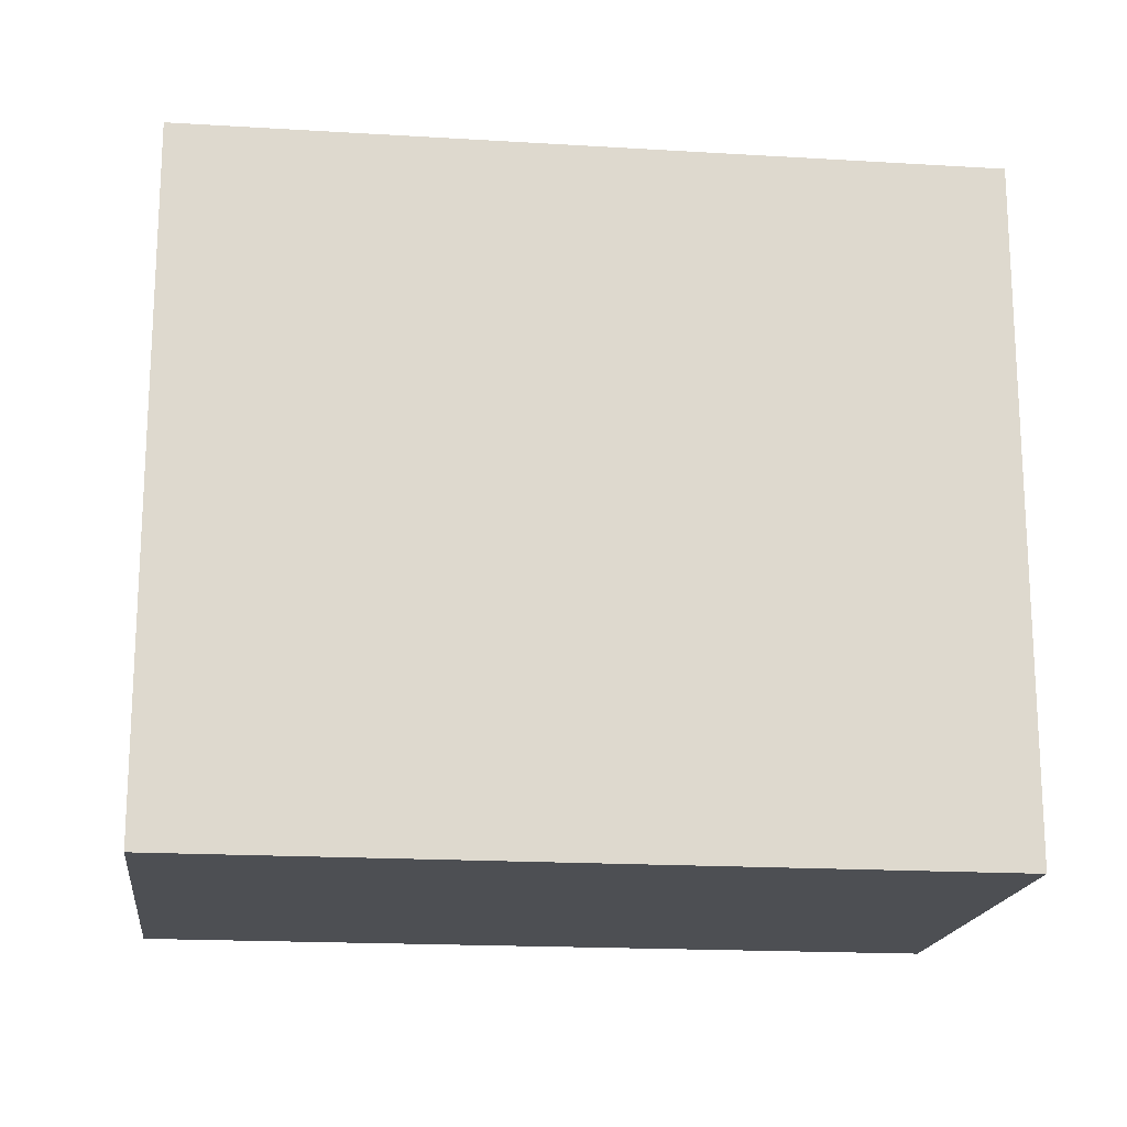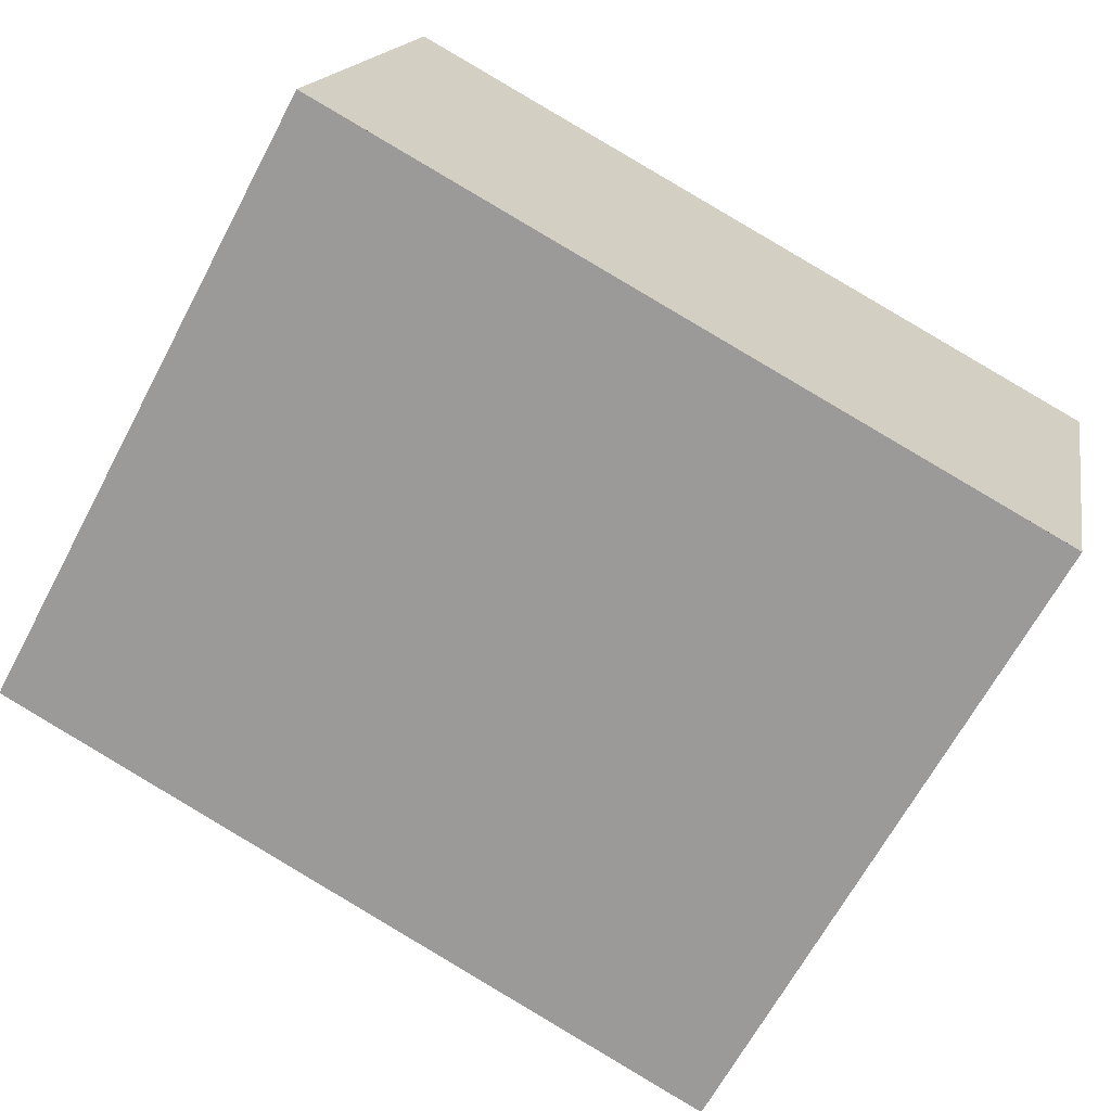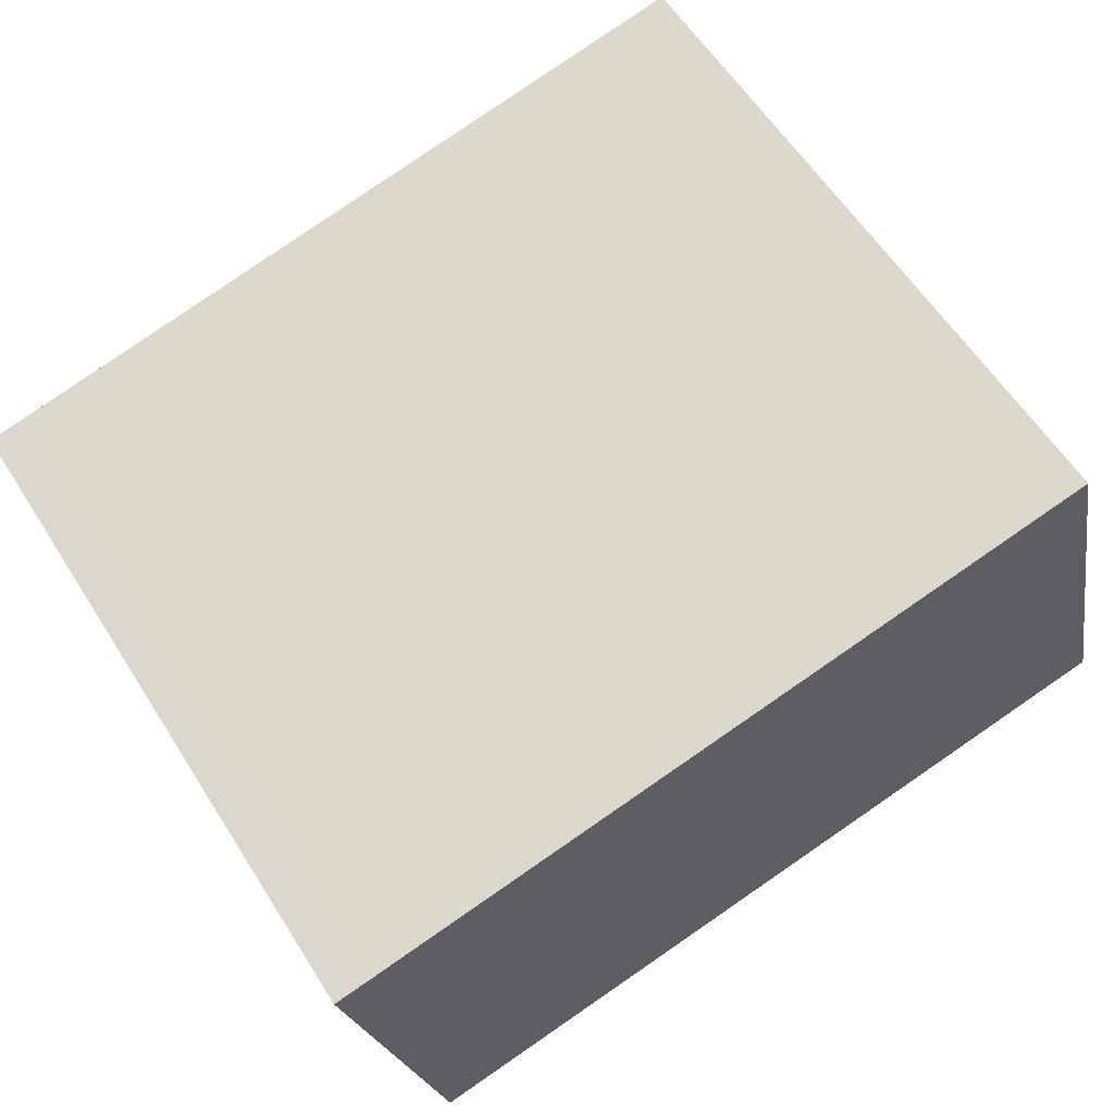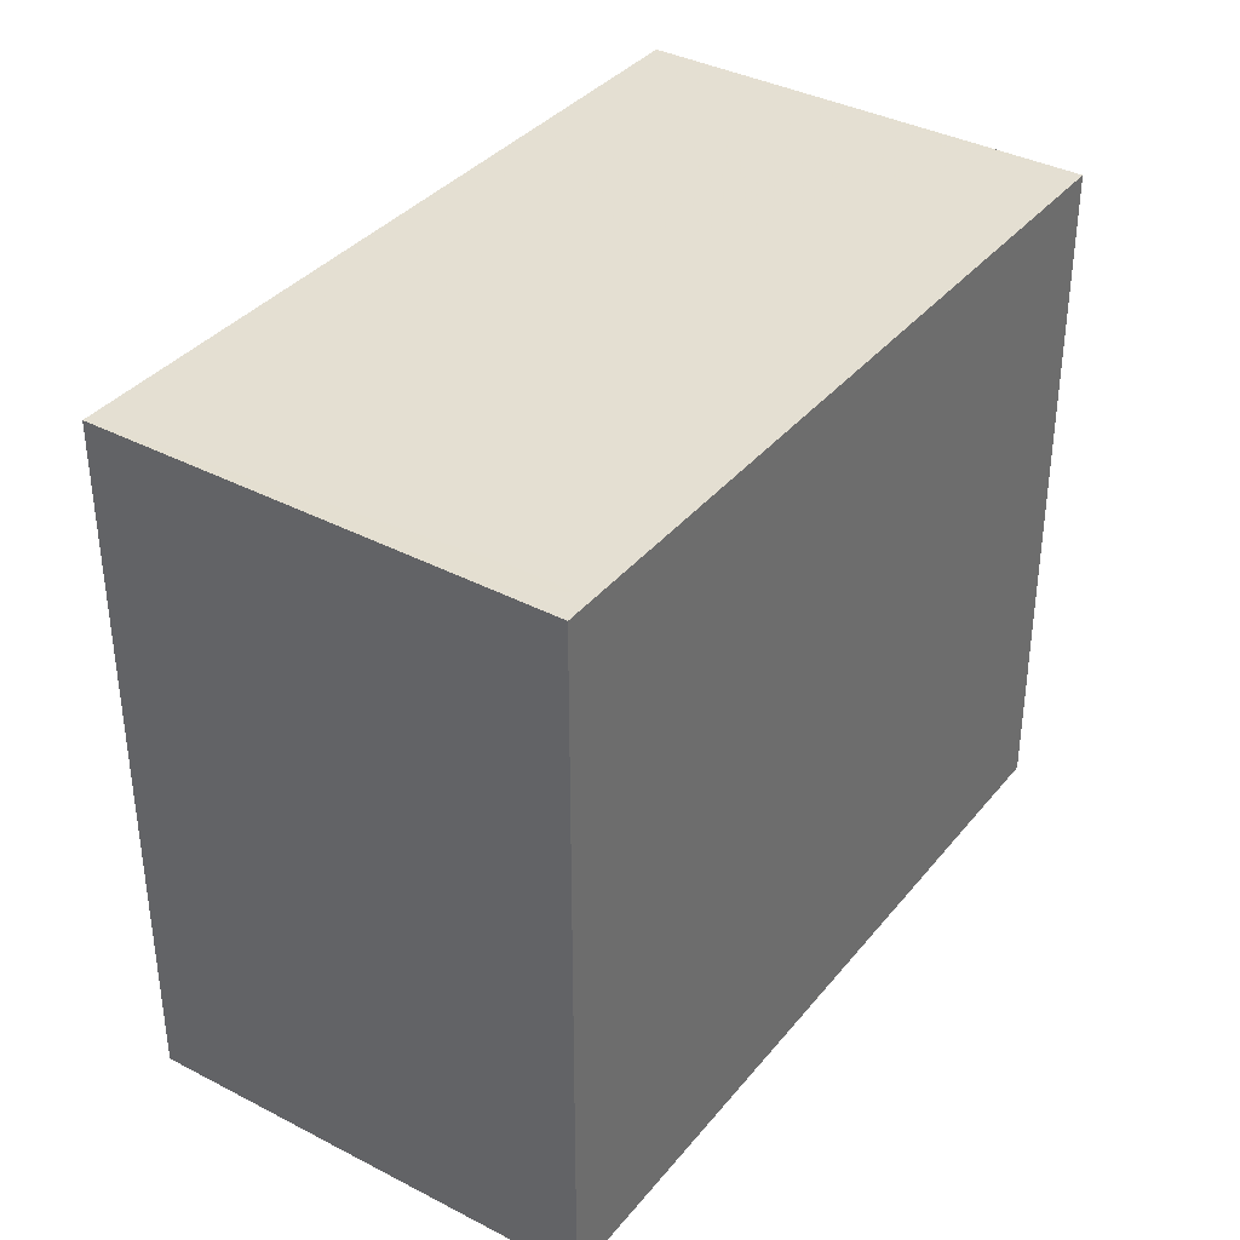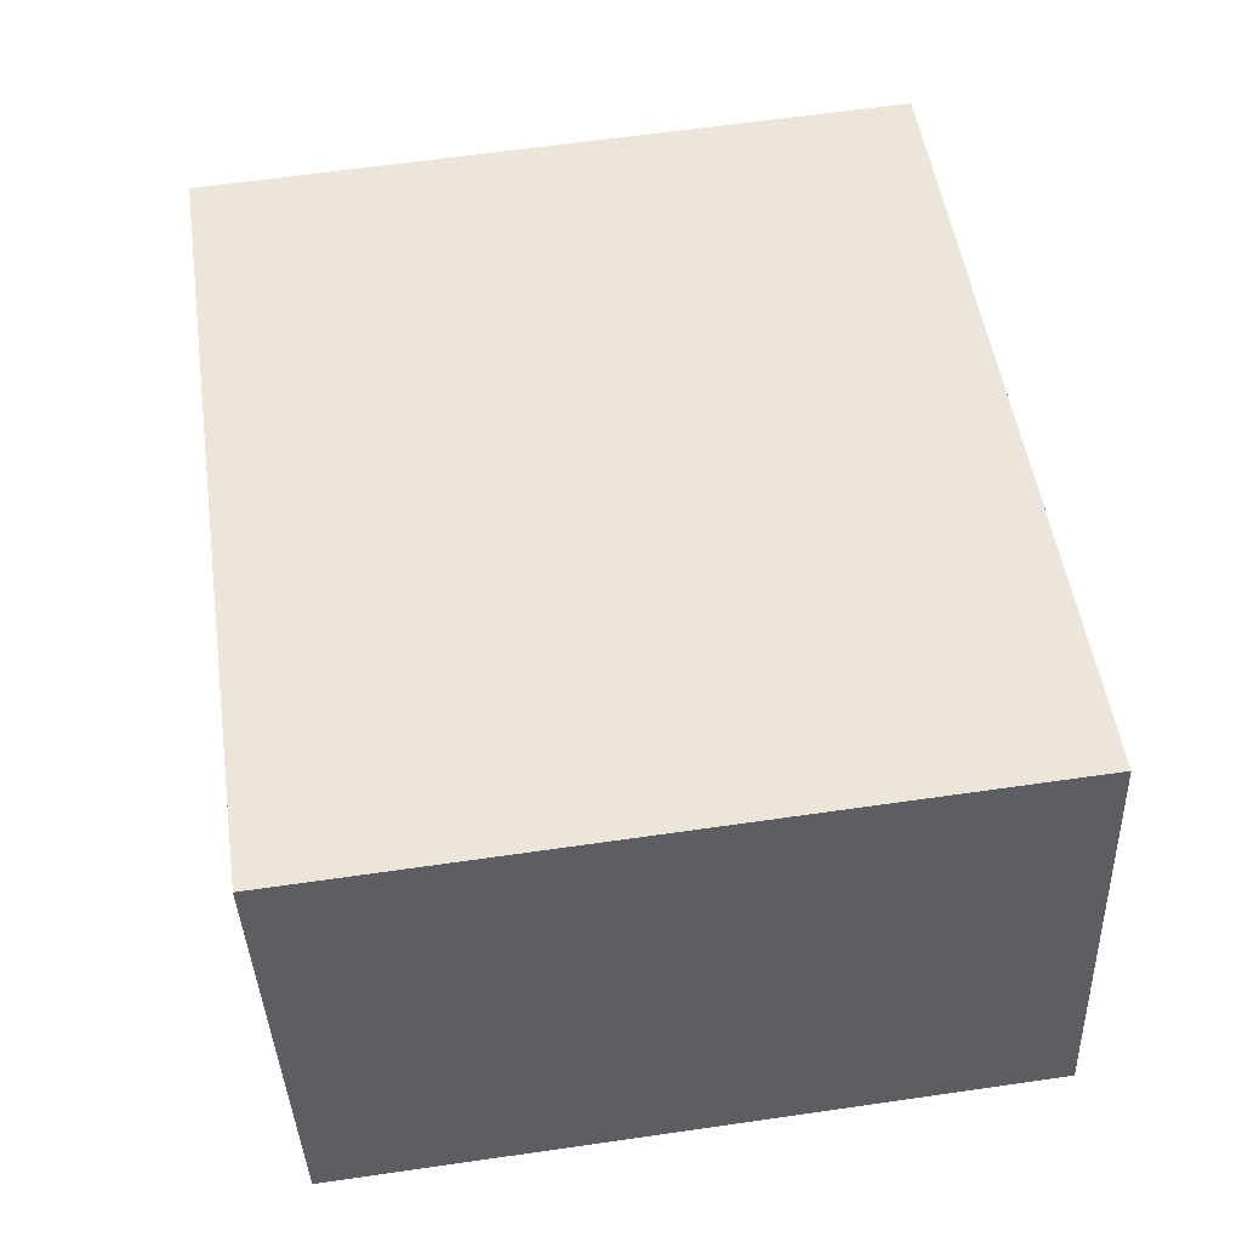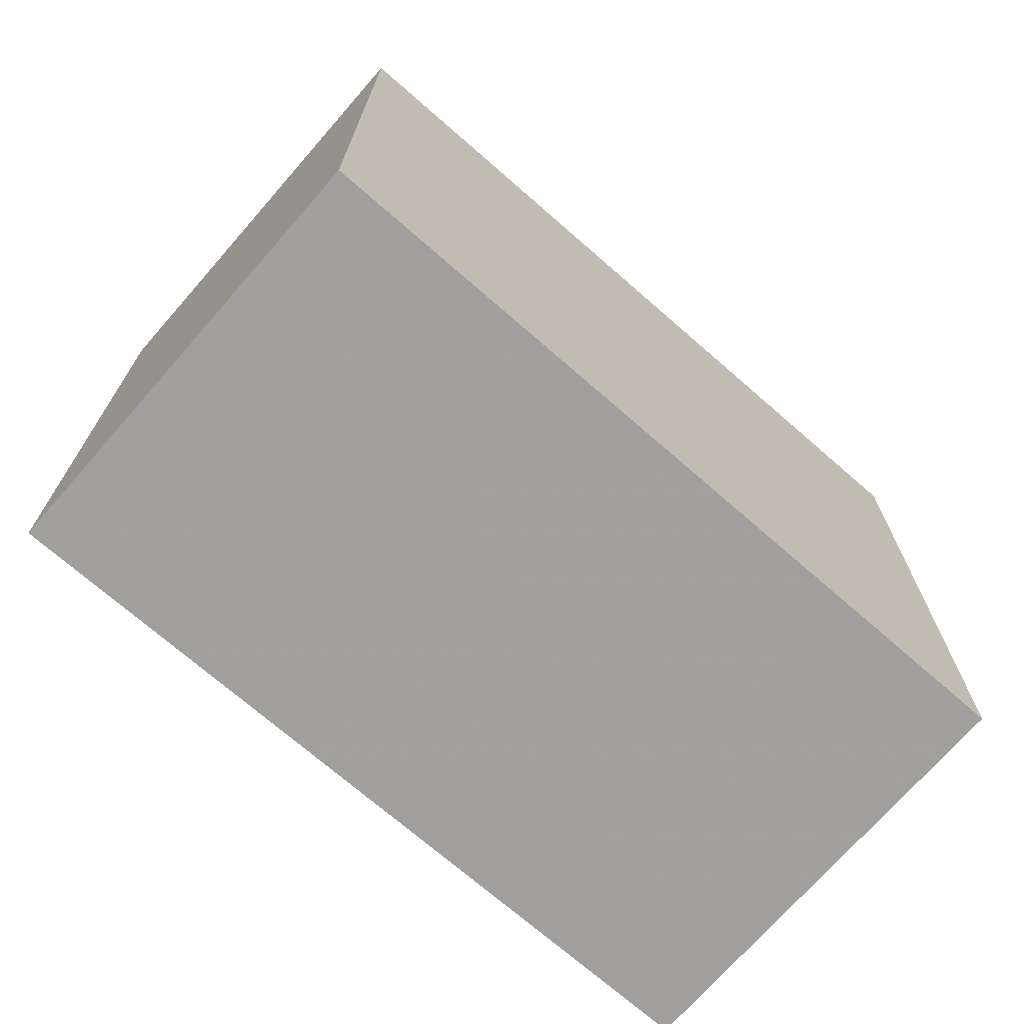
<metadata>
{"format":"obj","ext":"obj","renderer":"f3d","projection":"perspective","resolution":1024,"background":"white","views":[{"elev":-17.8,"azim":-174.0,"up":"+Z"},{"elev":-65.8,"azim":152.0,"up":"+Y"},{"elev":59.2,"azim":-32.1,"up":"+Y"},{"elev":36.4,"azim":-43.3,"up":"+Z"},{"elev":62.9,"azim":81.7,"up":"+Y"},{"elev":-71.5,"azim":151.8,"up":"+Z"}]}
</metadata>
<code>
v -2155 -2393 3.188
v -2159 -2394 3.194
v -2160 -2392 3.218
v -2156 -2391 3.212
v -2156 -2391 3.212
v -2155 -2393 3.188
v -2156 -2393 3.189
v -2155 -2393 3.189
v -2159 -2394 3.195
v -2156 -2393 3.192
v -2156 -2393 3.192
v -2159 -2393 3.198
v -2159 -2392 3.218
v -2159 -2393 3.198
v -2159 -2394 3.195
v -2159 -2394 3.194
v -2155 -2393 3.188
v -2155 -2393 3.188
v -2155 -2393 0
v -2155 -2393 0
v -2159 -2394 3.195
v -2159 -2394 3.194
v -2159 -2394 4.441e-16
v -2159 -2394 0
v -2159 -2392 3.218
v -2160 -2392 3.218
v -2160 -2392 0
v -2159 -2392 -4.441e-16
v -2156 -2393 3.192
v -2156 -2391 3.212
v -2156 -2391 -4.441e-16
v -2156 -2393 0
v -2156 -2391 3.212
v -2156 -2391 3.212
v -2156 -2391 0
v -2156 -2391 -4.441e-16
v -2159 -2394 3.194
v -2155 -2393 3.188
v -2155 -2393 0
v -2159 -2394 -4.441e-16
v -2155 -2393 3.188
v -2155 -2393 3.189
v -2155 -2393 0
v -2155 -2393 0
v -2159 -2393 3.198
v -2159 -2394 3.195
v -2159 -2394 0
v -2159 -2393 0
v -2155 -2393 3.189
v -2156 -2393 3.192
v -2156 -2393 0
v -2155 -2393 0
v -2160 -2392 3.218
v -2159 -2393 3.198
v -2159 -2393 0
v -2160 -2392 0
v -2156 -2391 3.212
v -2159 -2392 3.218
v -2159 -2392 -4.441e-16
v -2156 -2391 0
v -2159 -2394 3.194
v -2159 -2394 3.194
v -2159 -2394 -4.441e-16
v -2159 -2394 4.441e-16
v -2155 -2393 0
v -2159 -2394 0
v -2160 -2392 0
v -2156 -2391 0
f 16 2 9 15
f 8 1 6 7
f 11 8 7 10
f 15 9 12 14
f 10 5 4 11
f 14 12 3 13
f 13 5 10 14
f 14 10 7 15
f 15 7 6 16
f 18 19 20 17
f 22 23 24 21
f 26 27 28 25
f 30 31 32 29
f 34 35 36 33
f 38 39 40 37
f 42 43 44 41
f 46 47 48 45
f 50 51 52 49
f 54 55 56 53
f 58 59 60 57
f 62 63 64 61
f 66 67 68 65

</code>
